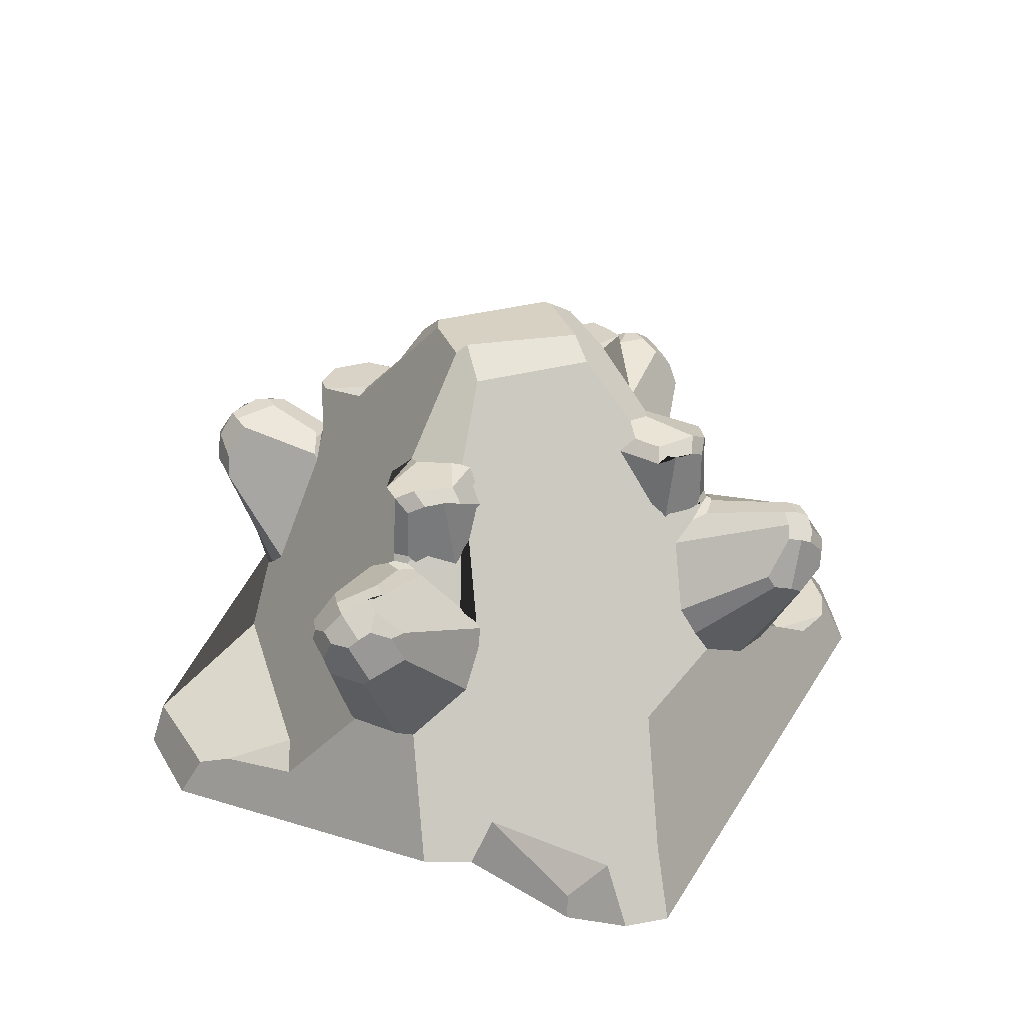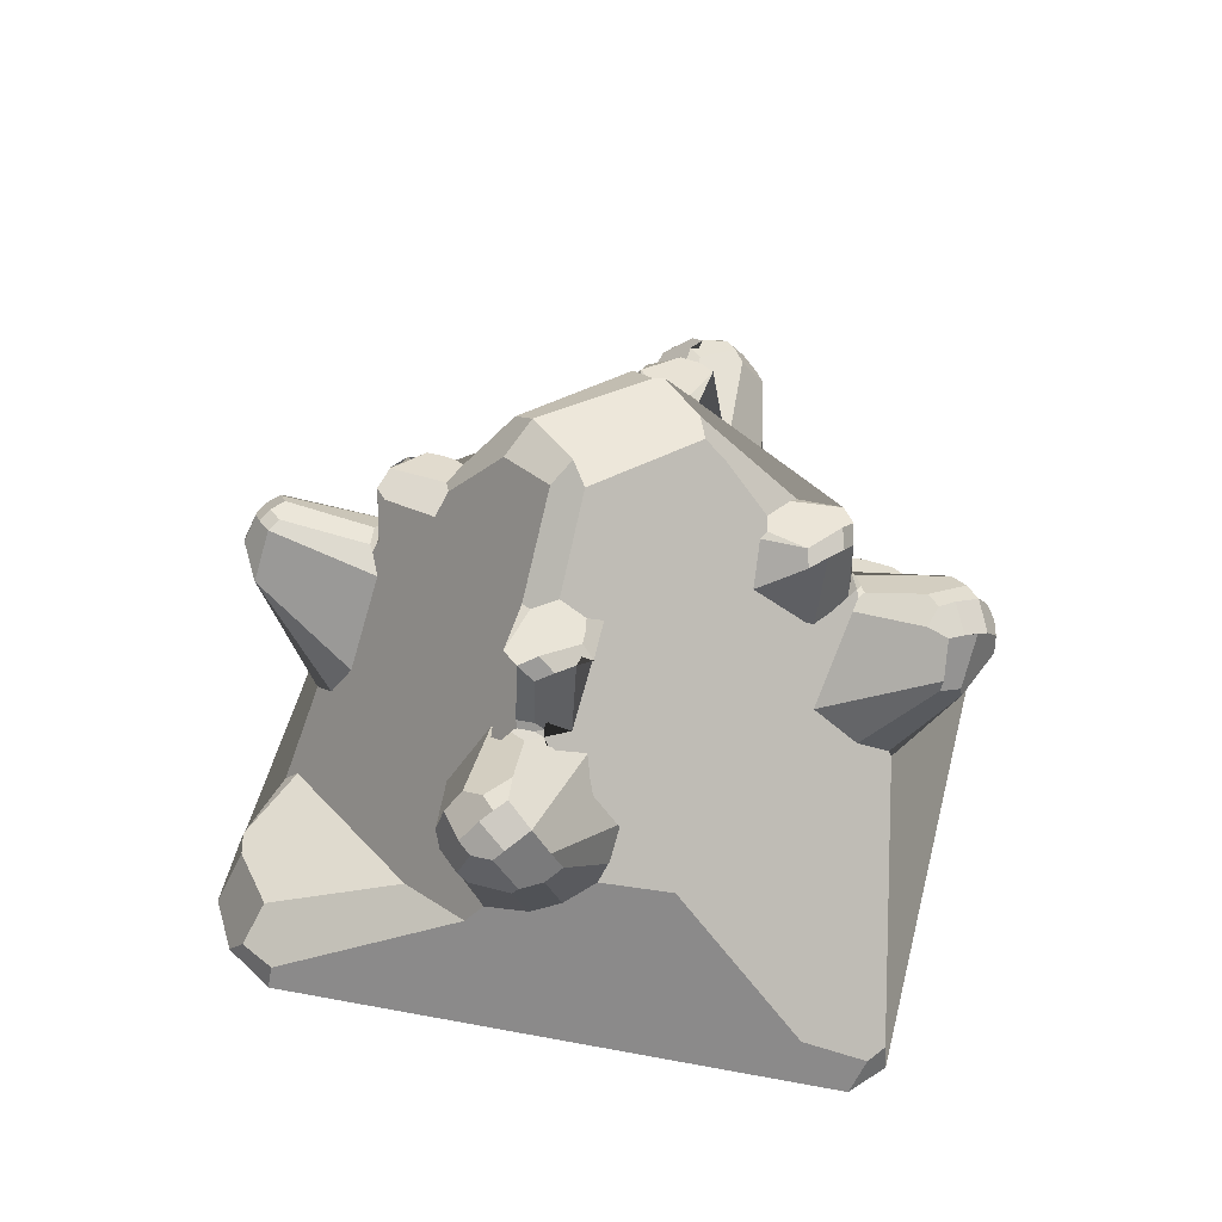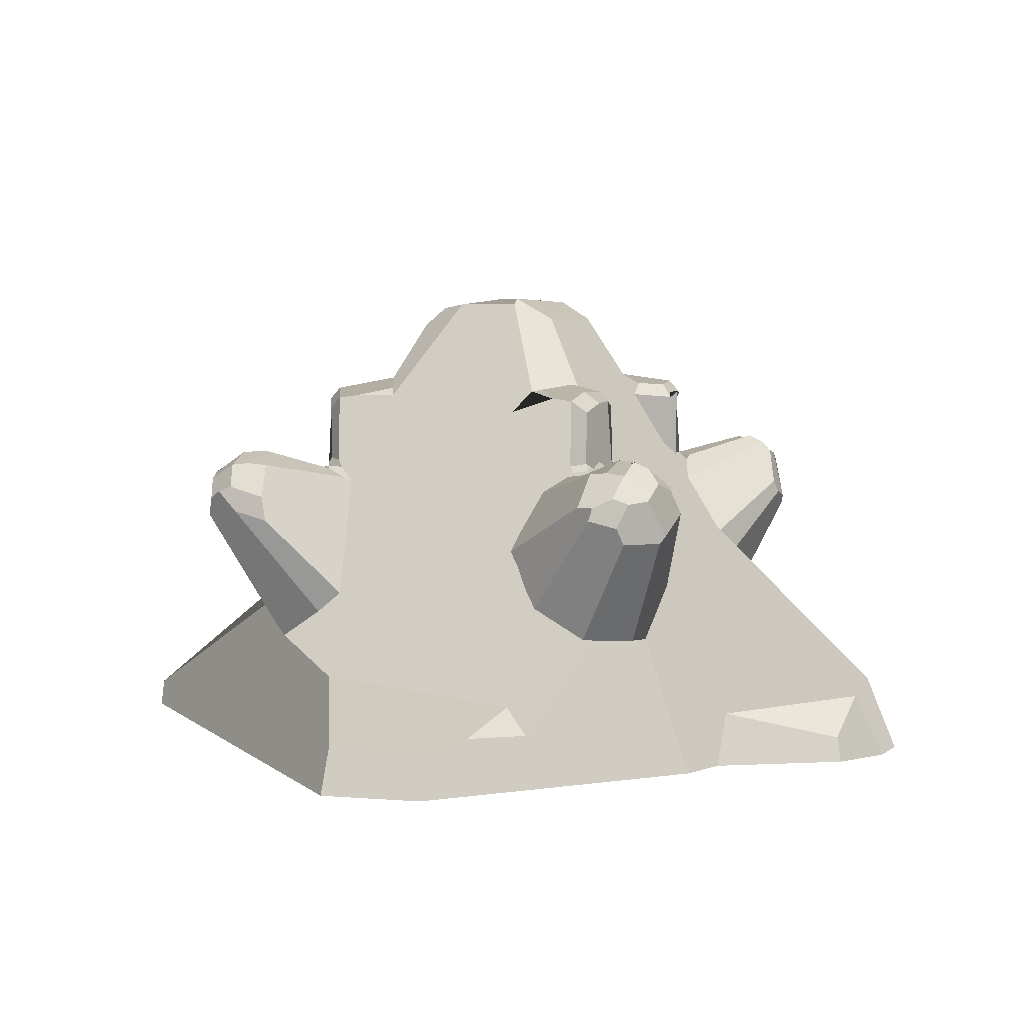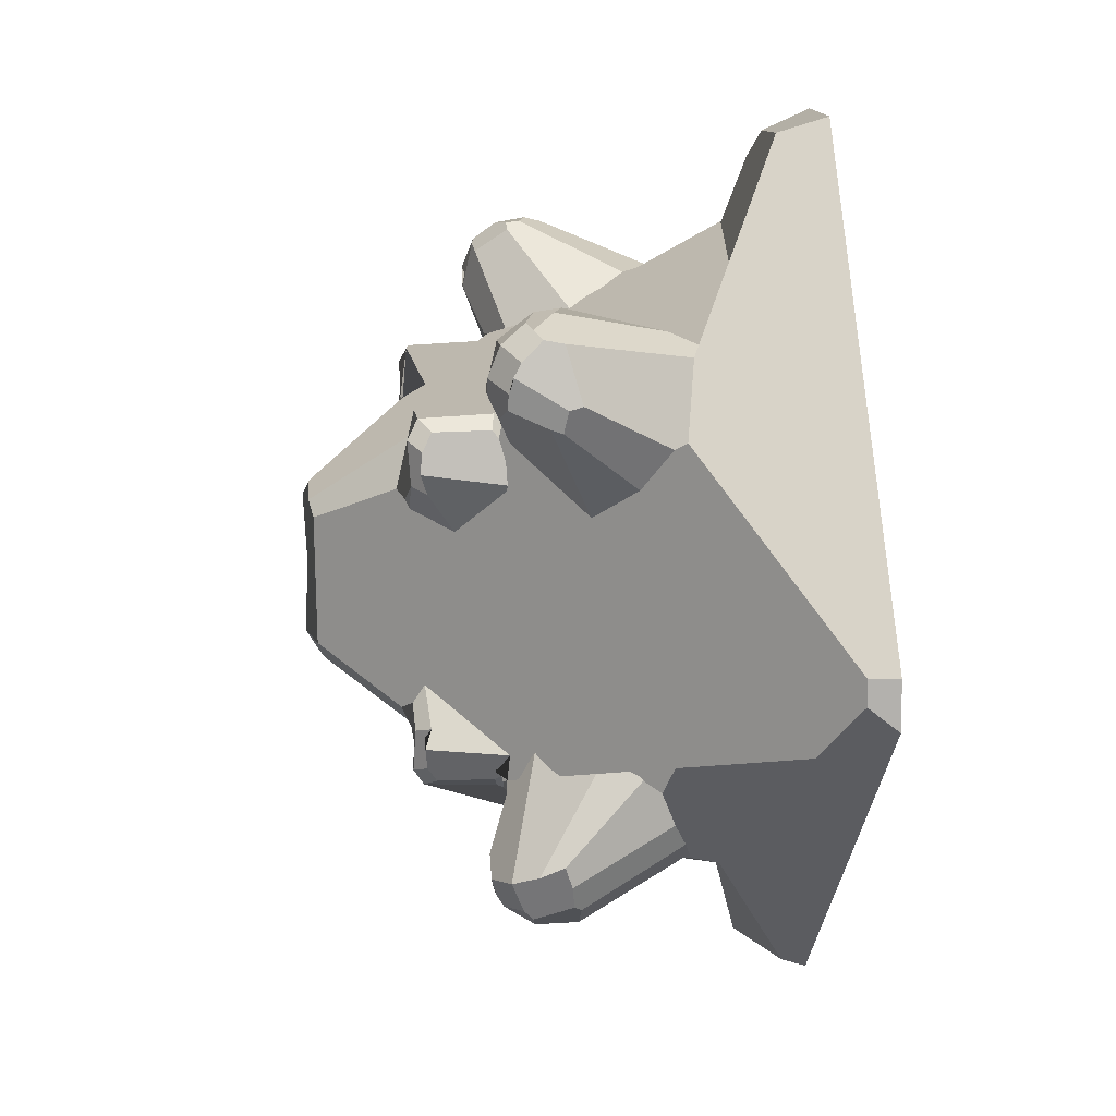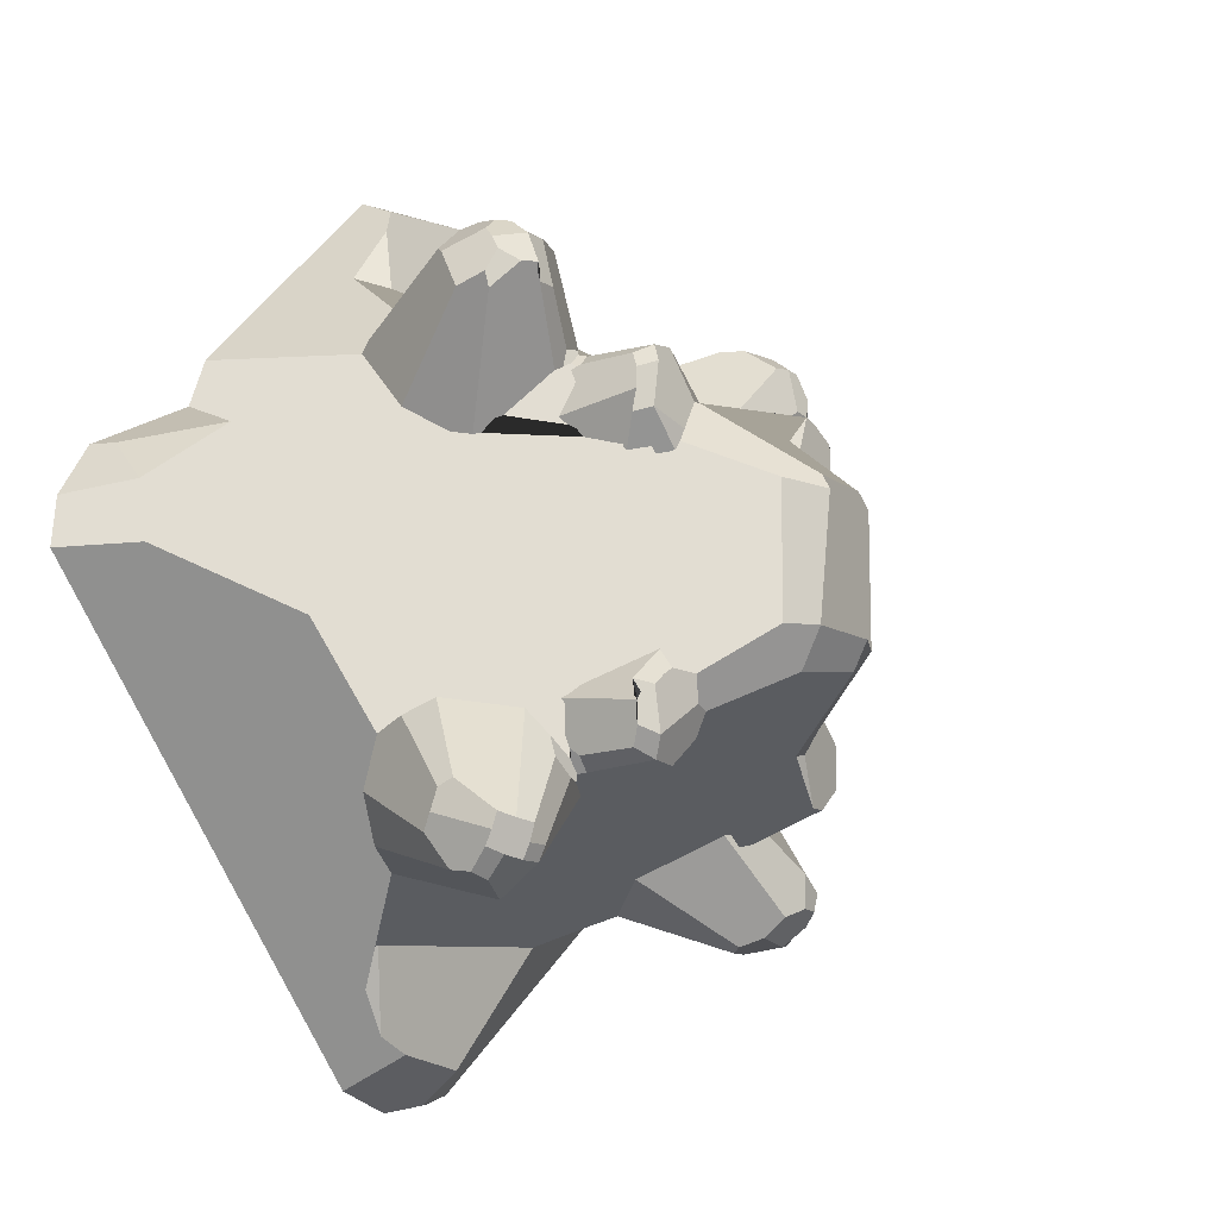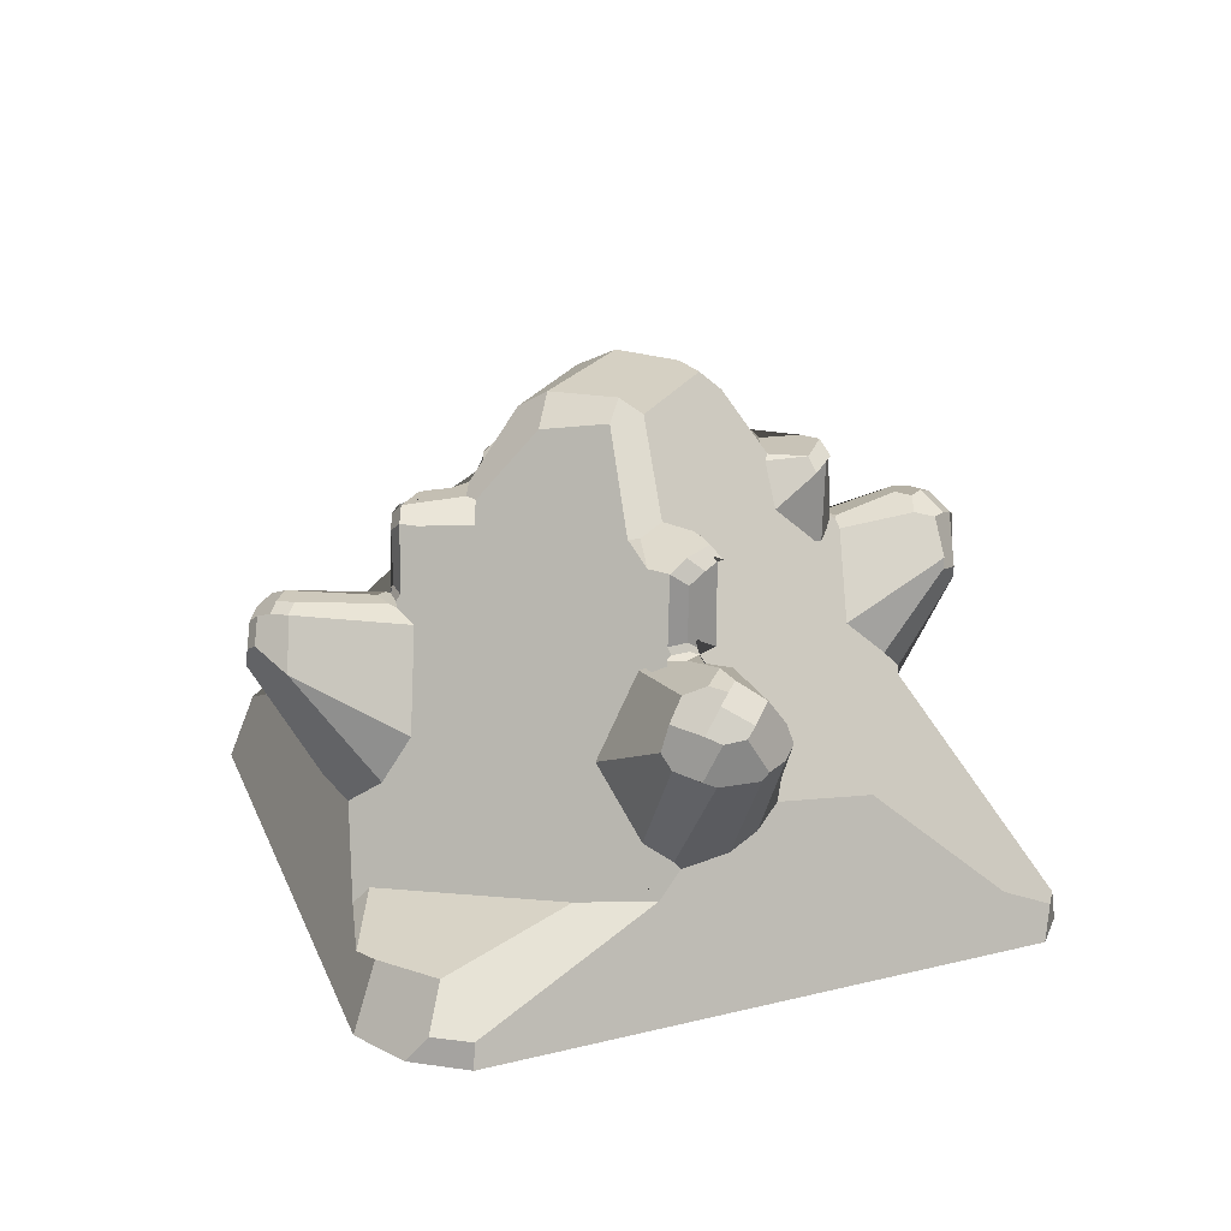
<metadata>
{"format":"obj","ext":"obj","renderer":"f3d","projection":"perspective","resolution":1024,"background":"white","views":[{"elev":32.6,"azim":69.4,"up":"+Y"},{"elev":45.2,"azim":-120.7,"up":"+Y"},{"elev":5.5,"azim":20.3,"up":"+Y"},{"elev":18.8,"azim":-94.8,"up":"+Z"},{"elev":-14.6,"azim":124.4,"up":"+Z"},{"elev":24.6,"azim":-155.0,"up":"+Y"}]}
</metadata>
<code>
o Cube
v -0.000739 0.001212 -2.043
v -0.8177 1.263 -1.346
v 1.027 1.227 1.351
v 0.3754 1.057 1.046
v -0.2878 0.001814 -1.985
v 0.2799 0.005443 -1.971
v -2.068 1e-05 0.1634
v 0.2831 0.004037 1.971
v 2.068 5e-06 0.1632
v 1.356 -1e-05 0.7175
v 1.267 1.6e-05 0.9423
v -0.4576 1.885 -0.536
v -0.5271 1.378 -0.9176
v -0.7054 1.452 -0.8053
v -1.228 1.331 -1.027
v 1.11 1.494 -1.101
v 0.7054 1.451 -0.8051
v 0.5274 1.379 -0.9174
v 1.109 1.495 1.102
v 0.7051 1.452 0.8055
v 0.1454 2.272 0.3403
v 0.4233 0.2606 1.735
v 0.2417 0.3041 -1.836
v -0.7964 0.6031 1.161
v -0.1455 2.272 0.3405
v -0.3458 2.164 0.3488
v -0.3857 1.81 0.7031
v -0.5269 1.378 0.9175
v 2.09 -5e-06 -0.0523
v 0.9945 0.6443 0.9817
v -0.9623 1.247 1.363
v -0.989 0.9893 -0.5015
v 0.8919 1.26 -1.362
v 0.8909 1.26 1.362
v -2.09 -1e-06 -0.0521
v -0.1984 0.002394 2.014
v 1.908 7e-06 0.4092
v -0.1535 2.226 -0.4003
v -0.1376 2.301 -0.2798
v -0.4088 1.843 -0.6491
v -0.5327 1.808 -0.848
v -0.6237 1.836 -0.5053
v -0.7221 1.46 -0.7677
v -0.8392 1.378 -1.313
v -0.8559 1.471 -1.23
v -1.074 1.34 -1.319
v -0.5725 1.839 -0.4724
v -0.7468 1.792 -0.6237
v -0.6269 1.476 -0.8512
v -0.7401 1.435 -0.7823
v -0.7616 1.424 -0.6571
v -1.037 1.525 -1.115
v -0.8181 1.318 -0.6102
v -1.152 1.352 -1.257
v -1.165 1.446 -1.08
v -1.24 1.223 -0.9779
v 1.075 1.341 -1.319
v 1.109 1.44 -1.236
v 0.6739 1.434 -0.8742
v 0.7221 1.46 -0.7675
v 0.5328 1.809 -0.8481
v 0.6244 1.837 -0.5043
v 0.435 1.869 -0.592
v 0.4785 1.888 -0.4836
v 0.3337 2.194 -0.2951
v 0.1562 2.169 -0.451
v 1.012 1.033 -0.566
v 1.24 1.223 -0.9773
v 1.165 1.446 -1.079
v 1.037 1.525 -1.114
v 0.8181 1.318 -0.6101
v 0.6269 1.476 -0.851
v 0.7465 1.791 -0.6235
v 0.5729 1.838 -0.4722
v 0.3386 1.794 -0.7051
v 1.074 1.341 1.319
v 0.8282 1.321 1.335
v 0.8552 1.471 1.23
v 0.7218 1.46 0.7678
v 0.5166 1.352 0.9382
v 0.5329 1.81 0.8484
v 0.4098 1.845 0.649
v 0.3338 2.196 0.2957
v 0.1369 2.302 0.2788
v 0.9122 1.115 0.4772
v 1.239 1.275 1.002
v 1.203 1.39 1.054
v 1.152 1.353 1.257
v 1.036 1.525 1.115
v 0.7398 1.435 0.7825
v 0.7734 1.418 0.7621
v 0.6266 1.476 0.8512
v 0.6239 1.647 0.3288
v 0.7467 1.791 0.6237
v 0.5177 1.867 0.5037
v 1.943 0.3518 -0.05054
v 1.337 0.6576 -0.2539
v 1.041 0.7028 -0.9077
v 0.5587 0.8062 1.183
v 0.5044 0.3597 1.42
v 0.7991 0.663 1.159
v -1.073 0.7624 0.8039
v -2.05 0.1314 0.1623
v -1.065 0.7059 0.8298
v 0.7365 0.6077 -1.178
v 0.5685 0.2846 -1.456
v 0.3701 0.2742 -1.77
v 0.5043 0.3593 -1.419
v -0.9841 0.6764 -1.008
v -0.4181 0.4683 -1.33
v -0.08409 0.3184 -1.875
v -1.002 1.172 -1.35
v -0.7992 0.663 -1.159
v -0.2773 0.1149 -1.952
v -1.337 0.6576 -0.2539
v -1.07 0.8751 -0.6624
v -0.4641 0.4414 1.347
v -0.5952 0.7374 1.183
v -0.4855 0.8334 1.161
v -0.8058 1.203 1.346
v 1.366 0.2428 0.6059
v 1.038 0.6448 0.9081
v -0.4781 1.889 0.4837
v -0.4094 1.843 0.6489
v -0.533 1.809 0.8482
v -0.7219 1.46 0.7679
v -0.6885 1.443 0.8405
v -0.6735 1.434 0.8746
v -0.8282 1.321 1.335
v -0.8554 1.471 1.23
v -1.074 1.34 1.32
v -1.066 1.48 0.9487
v -1.239 1.151 1.043
v -0.6242 1.647 0.3288
v -0.7472 1.793 0.6238
v -0.6266 1.476 0.8512
v -0.57 1.394 0.9178
v -0.7736 1.418 0.7622
v -1.036 1.525 1.115
v -1.165 1.446 1.081
v -0.9281 1.088 0.4748
v -1.246 1.21 1.028
v -1.223 1.283 0.945
v -1.226 1.231 0.9267
v -1.171 1.427 1.15
v -1.166 1.394 1.21
v -1.148 1.451 1.007
v -0.9447 1.48 1.247
v -1.032 1.47 1.25
v -0.9379 1.527 1.04
v -1.022 1.523 1.037
v -0.729 1.437 0.8219
v -0.719 1.438 0.862
v -0.7571 1.404 0.5686
v -0.6031 1.444 0.8729
v -0.6914 1.486 0.7967
v -0.6646 1.844 0.7517
v -0.6277 1.797 0.8373
v -0.733 1.783 0.7179
v -0.6949 1.741 0.7944
v -0.6861 1.831 0.5571
v -0.7361 1.765 0.5335
v -0.5367 1.836 0.4115
v -0.5307 1.854 0.4521
v -0.2613 2.251 0.2951
v -1.132 1.304 1.292
v -1.15 1.217 1.279
v -1.002 1.366 1.333
v 1.064 0.8759 0.6323
v 1.936 0.3008 0.2125
v 1.886 0.1204 0.4007
v -0.8548 0.6584 1.135
v -0.184 0.2297 1.944
v -1.078 0.7945 -0.7221
v -1.055 0.7323 -0.8836
v -1.936 0.3008 -0.2124
v -0.09815 0.1247 -2.01
v -0.7571 0.495 -1.209
v -0.8255 0.6304 -1.148
v -0.6682 0.7354 -1.185
v -1.054 1.149 -1.326
v -0.8749 1.2 -1.36
v -0.4082 1.007 -1.086
v 0.902 0.6534 -1.098
v 0.5612 0.7387 -1.183
v 0.4438 0.9555 -1.123
v -1.06 0.9009 0.6309
v -2.073 0.1326 0.05221
v 1.054 1.149 1.326
v 0.8283 0.6609 1.149
v 0.6136 0.2373 1.459
v 0.3333 0.2093 1.867
v 1.061 0.9009 -0.6308
v 1.08 0.7979 -0.6949
v 0.2798 1.733 0.7416
v 0.3574 1.835 0.6603
v 0.5367 1.836 0.4114
v 0.531 1.854 0.4518
v 0.7334 1.784 0.7181
v 0.6948 1.741 0.7944
v 0.6642 1.842 0.7513
v 0.6277 1.798 0.8377
v 0.7355 1.764 0.5337
v 0.6876 1.835 0.5572
v 0.6466 1.445 0.858
v 0.6288 1.427 0.8859
v 0.6913 1.486 0.7967
v 0.7189 1.438 0.8618
v 0.757 1.404 0.5686
v 1.032 1.471 1.25
v 0.9446 1.48 1.247
v 1.021 1.523 1.036
v 0.9376 1.527 1.039
v 1.171 1.427 1.149
v 1.166 1.395 1.209
v 1.186 1.397 0.9858
v 1.002 1.367 1.333
v 0.9063 1.32 1.352
v 1.216 1.182 1.176
v 1.195 1.149 1.2
v 0.1946 2.281 -0.2865
v 0.3791 1.868 -0.612
v 0.5744 1.782 -0.3891
v 0.7353 1.764 -0.5336
v 0.6867 1.833 -0.5568
v 0.6949 1.741 -0.7942
v 0.7333 1.784 -0.7177
v 0.6278 1.798 -0.8376
v 0.6656 1.845 -0.7516
v 0.6916 1.486 -0.7963
v 0.6292 1.427 -0.8857
v 0.647 1.445 -0.8578
v 0.7569 1.404 -0.5683
v 0.7769 1.407 -0.7197
v 0.7699 1.428 -0.8045
v 1.033 1.471 -1.249
v 1.04 1.506 -1.187
v 0.9458 1.481 -1.247
v 0.9514 1.514 -1.186
v 1.167 1.394 -1.208
v 1.171 1.427 -1.148
v 1.151 1.218 -1.279
v 1.133 1.304 -1.291
v 1.223 1.283 -0.9437
v 1.245 1.192 -1.071
v 1.222 1.146 -1.139
v -1.245 1.192 -1.071
v -1.195 1.149 -1.2
v -1.216 1.182 -1.176
v -1.166 1.394 -1.209
v -0.9382 1.527 -1.039
v -0.9509 1.514 -1.186
v -1.033 1.47 -1.25
v -1.039 1.506 -1.187
v -1.002 1.367 -1.333
v -0.7192 1.438 -0.8617
v -0.6916 1.486 -0.7966
v -0.6291 1.427 -0.886
v -0.6469 1.445 -0.8581
v -0.6859 1.832 -0.558
v -0.7352 1.764 -0.5339
v -0.6274 1.797 -0.8373
v -0.6647 1.843 -0.7518
v -0.6948 1.741 -0.7943
v -0.7331 1.783 -0.7179
v -0.574 1.784 -0.389
v -0.3566 1.834 -0.6601
v -0.2617 2.249 -0.2947
f 49 259 14 43 257
f 120 31 118 119
f 22 191 100
f 74 223 224 225 62
f 178 179 113 180 183 13 258 259 49 262 41 267 38 66 222 75 61 228 72 232 231 18 186 185 105 106 108 110
f 80 78 211 213 208 206
f 234 71 16 70 235
f 13 183 2 44 45
f 124 125 27
f 129 168 131 31 120
f 25 21 84 221 39 268 165
f 218 217 210 211 78 77
f 173 36 8 192
f 25 165 26 123 124 27
f 81 202 201 204 95 82
f 105 185 33 57 243 242 184
f 127 152 153 128
f 58 236 237 70 16 69 241 240
f 126 127 155 136 156
f 85 216 87 86 169
f 136 158 160 156
f 157 159 160 158
f 160 159 135 154 126 156
f 163 161 164
f 102 133 142 144 187
f 81 82 196 195
f 61 75 222 63 229 228
f 121 10 37 171
f 157 158 125 124 123 164 161
f 38 39 221 66
f 263 265 48 261 260
f 116 32 15 56
f 193 194 98 246 245 68
f 1 5 114 177
f 107 108 106
f 67 193 68 244
f 91 90 208 213 212
f 149 168 129 130 148
f 132 147 140 139 151
f 115 174 175 109 179 178 114 5 35 188 176
f 143 141 187 144
f 185 186 33
f 6 23 107 106 105 184 98 194 97 96 29
f 250 253 255 46 54
f 210 217 76 88 215
f 121 171 170
f 116 56 247 175 174
f 3 34 99 101 189
f 170 171 37 9
f 237 239 59 235 70
f 266 261 48 51
f 161 162 135 159 157
f 182 180 113 181 112
f 131 168 149 146 166
f 217 218 34 3 76
f 216 19 214 87
f 131 166 167 172 24 118 31
f 209 93 203 94
f 154 135 162 134
f 247 249 248 109 175
f 227 229 225 224 73
f 114 178 110 111 177
f 28 137 130 129 120 119
f 128 153 150 148 130 137
f 15 32 53 55
f 109 248 181 113 179
f 241 69 244 68 245
f 253 250 55 52 254
f 246 98 184 242
f 188 35 7 103
f 93 197 204 203
f 50 53 32 116 174 115 176 188 103 104 102 187 141 138 152 127 126 154 134 163 164 123 26 165 268 12 47 266 51 43 14
f 18 238 33 186
f 92 207 200 202
f 79 209 94 199 200 207
f 2 182 112 46 255 44
f 199 201 202 200
f 204 197 198 95
f 223 233 73 224
f 92 205 20 79 207
f 20 205 206 208 90
f 88 76 3 189 220 219
f 132 138 141 143 147
f 198 197 93 209 79 20 90 91 85 169 122 11 10 121 170 9 29 96 97 194 193 67 71 234 17 60 233 223 74 64 65 83
f 150 151 139 149 148
f 111 110 108 107 23
f 42 47 12 40 41 262 263 260
f 240 241 245 246 242 243
f 99 34 218 77 4
f 56 15 55 250 54 249 247
f 137 28 155 127 128
f 173 117 24 172 104 103 7 36
f 53 50 256 251 52 55
f 226 227 73 233 60 230
f 72 228 226 230
f 226 228 229 227
f 215 88 219 86 87 214
f 196 21 25 27 125 158 136 155 28 119 118 24 117 100 191 190 101 99 4 80 206 205 92 202 81 195
f 190 30 220 189 101
f 232 72 230 60 17
f 238 18 231 59 239
f 146 149 139 140 145
f 133 102 104 172 167
f 198 83 84 21 196 82 95
f 181 248 249 54 46 112
f 252 254 52 251
f 236 238 239 237
f 65 221 84 83
f 30 122 169 86 219 220
f 6 1 177 111 23
f 267 40 12 268 39 38
f 57 58 240 243
f 91 212 89 19 216 85
f 63 222 66 221 65 64
f 44 255 253 254 252 45
f 229 63 64 74 62 225
f 258 13 45 252 251 256
f 267 41 40
f 258 256 50 14 259
f 134 162 161 163
f 238 236 58 57 33
f 180 182 2 183
f 147 143 144 142 145 140
f 203 204 201 199 94
f 266 47 42 260 261
f 69 16 71 67 244
f 133 167 166 146 145 142
f 89 210 215 214 19
f 212 213 211 210 89
f 262 49 257 264
f 262 264 265 263
f 51 48 265 264 257 43
f 173 192 22 100 117
f 4 77 78 80
f 150 153 152 138 132 151
f 235 59 231 232 17 234
f 11 122 30 190 191 22 192 8
f 5 1 6 29 9 37 10 11 8 36 7 35

</code>
